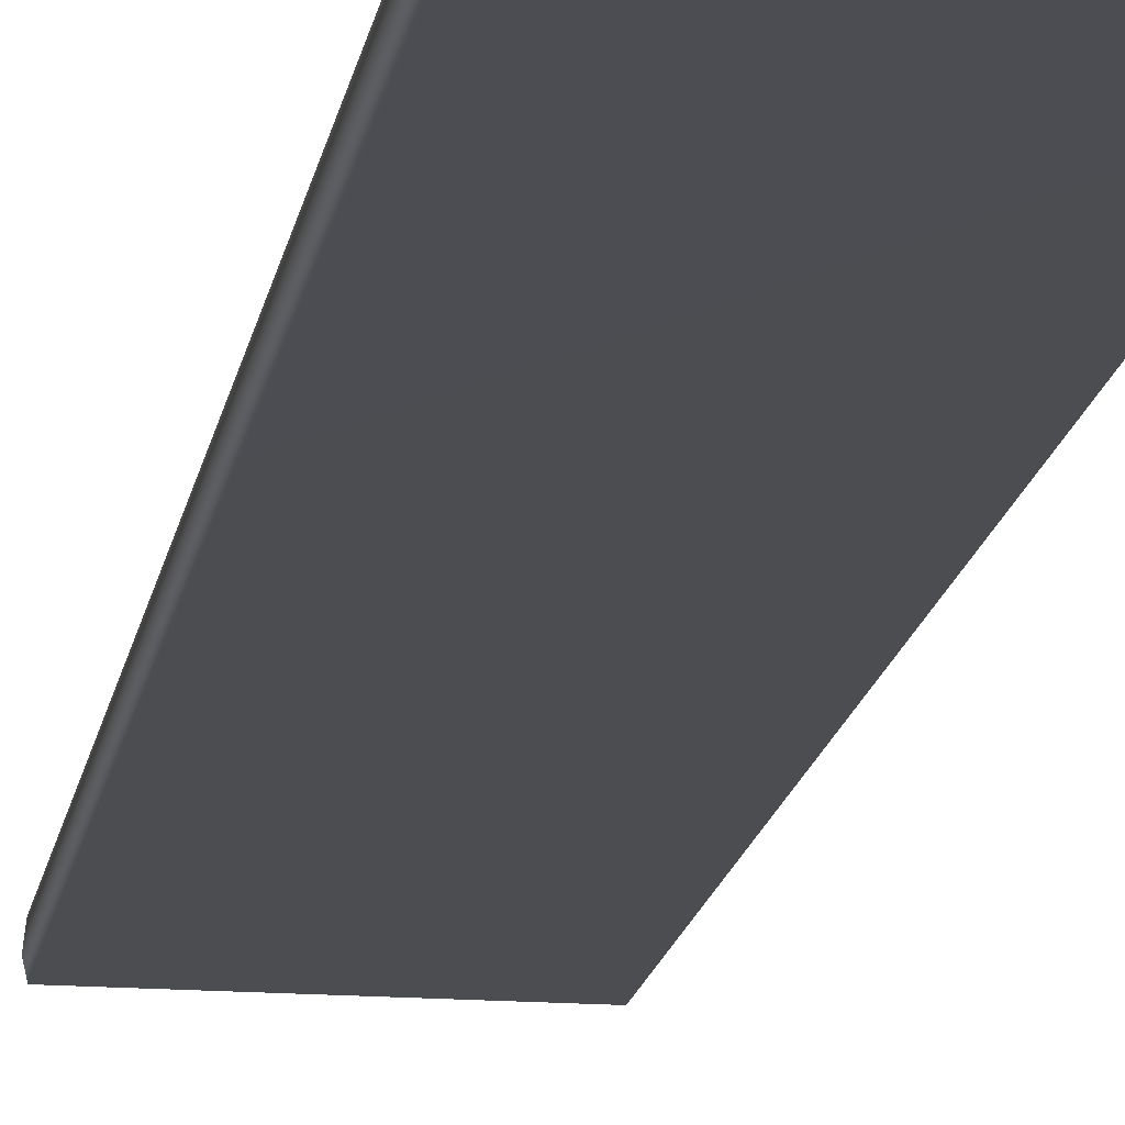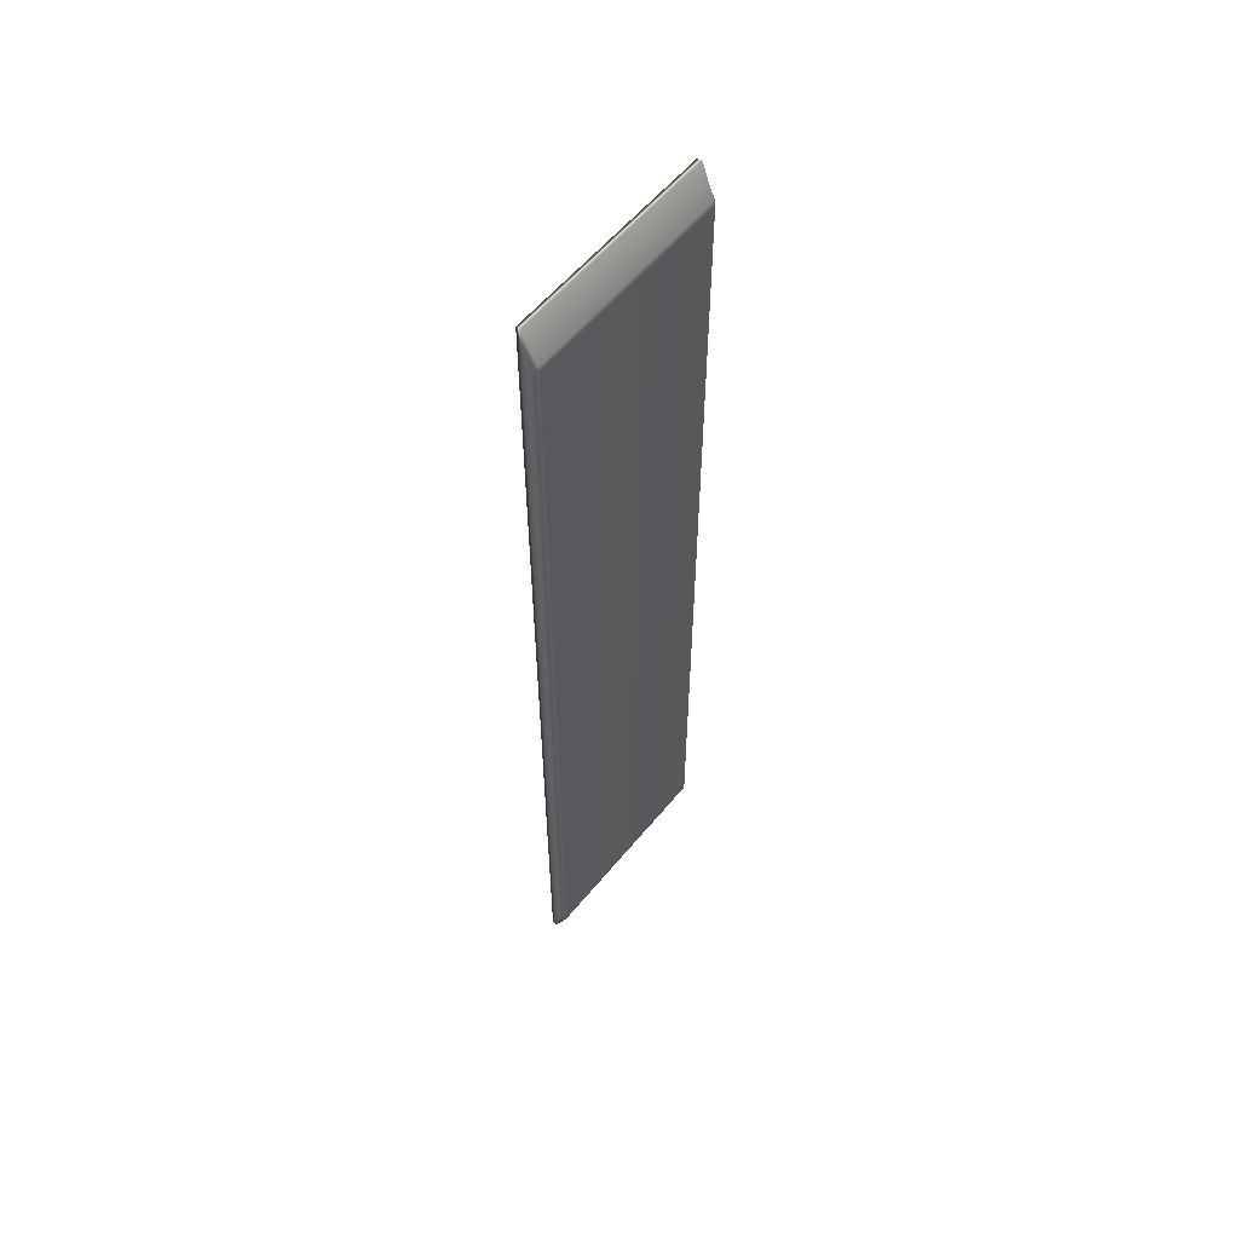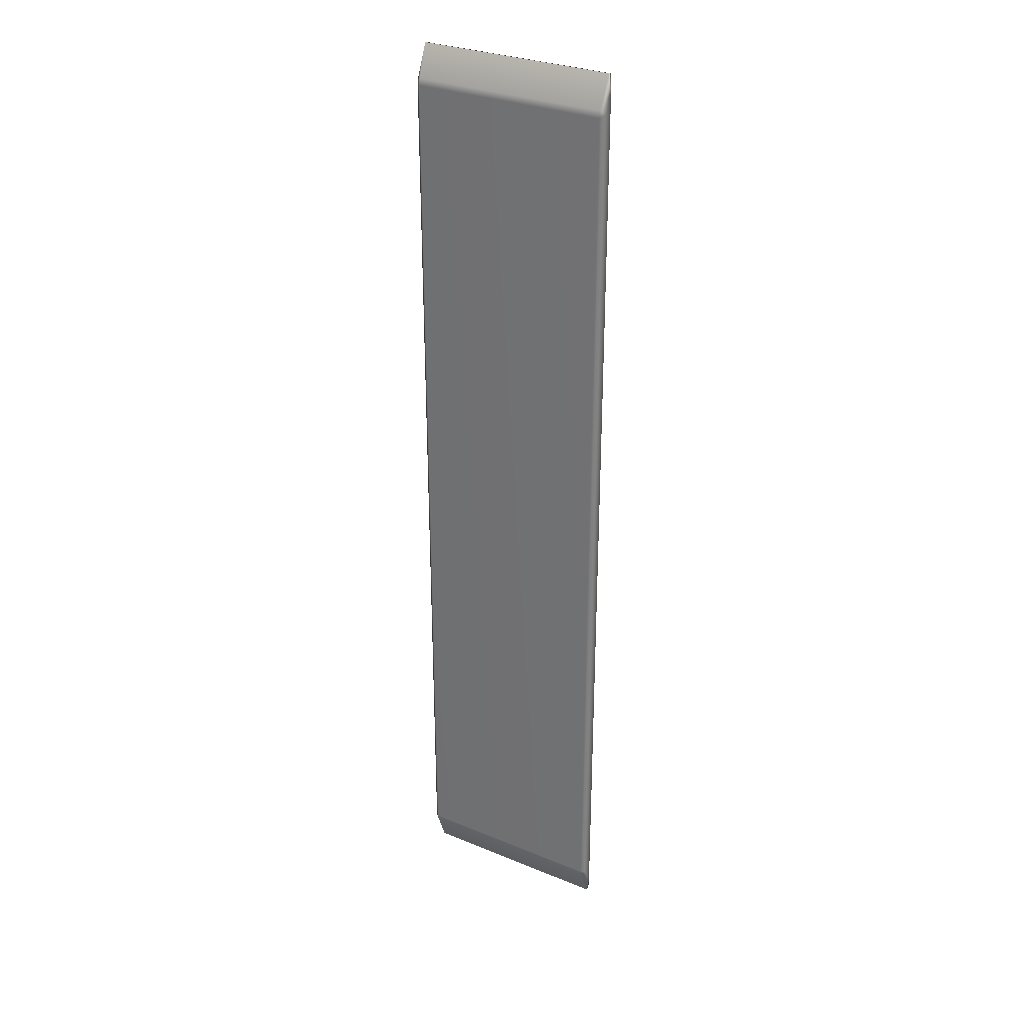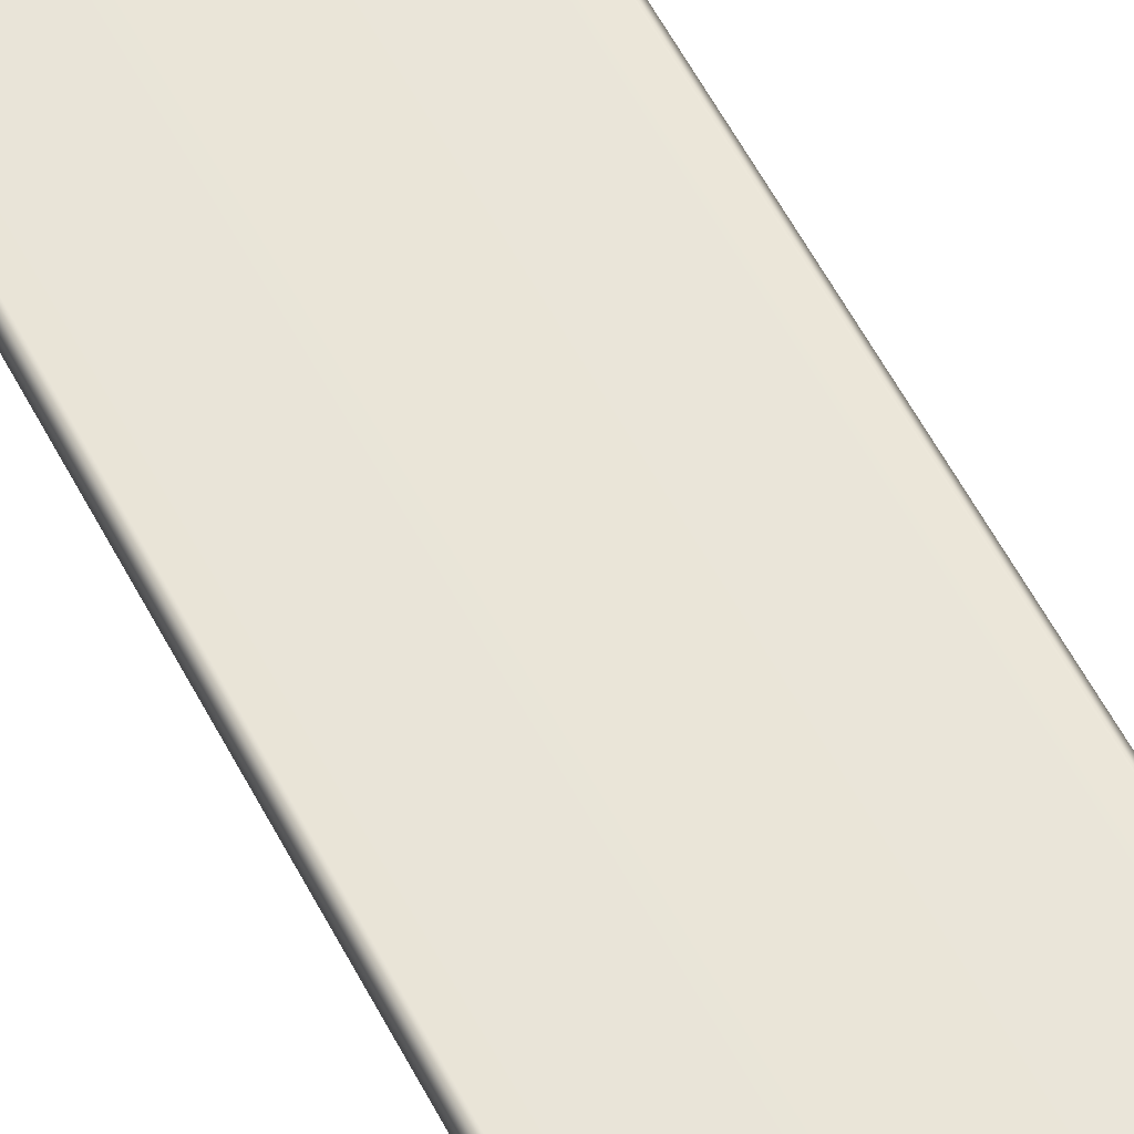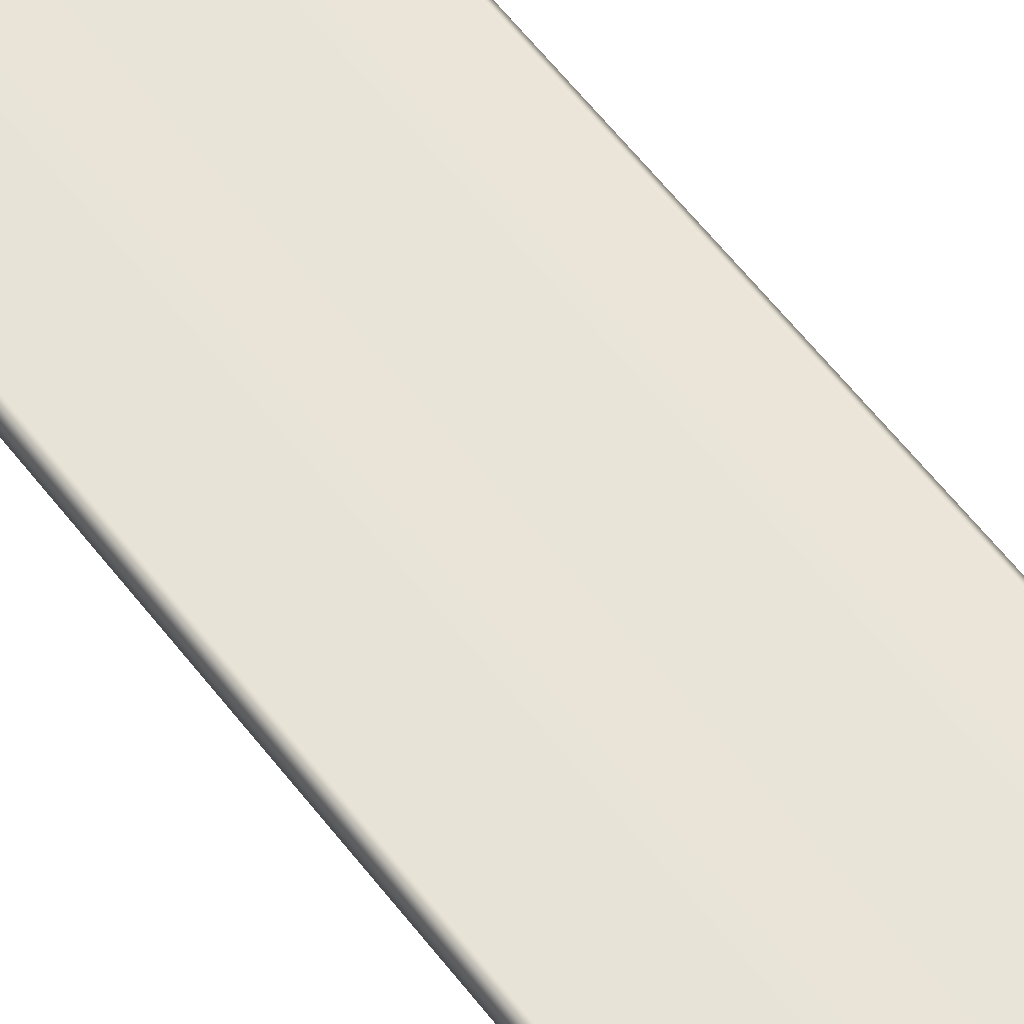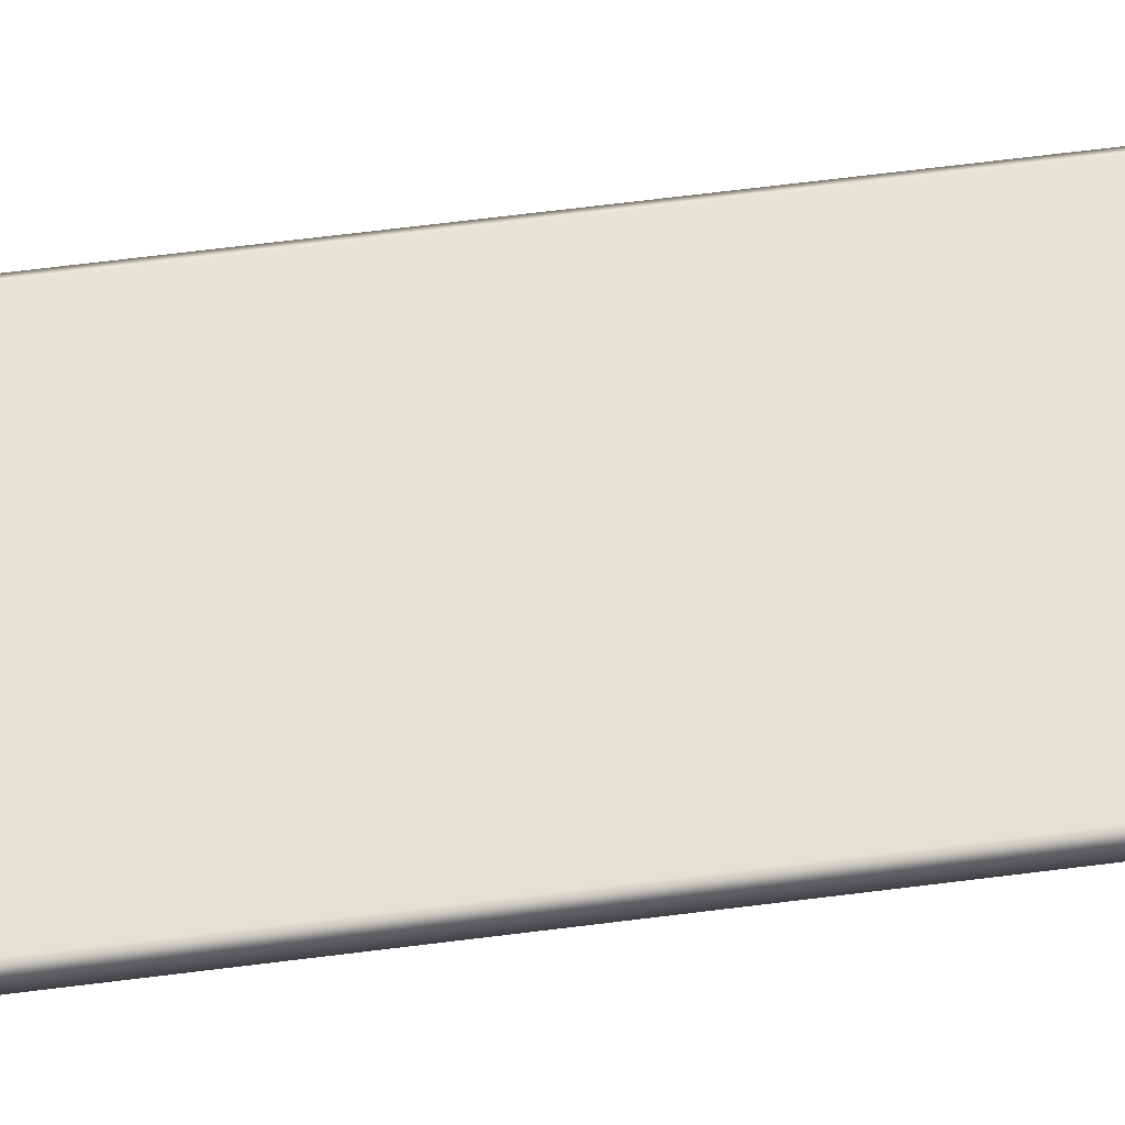
<metadata>
{"format":"obj","ext":"obj","renderer":"f3d","projection":"perspective","resolution":1024,"background":"white","views":[{"elev":-16.1,"azim":-9.1,"up":"+Y"},{"elev":58.0,"azim":129.1,"up":"+Z"},{"elev":30.2,"azim":-149.2,"up":"+Z"},{"elev":59.2,"azim":152.3,"up":"+Y"},{"elev":60.7,"azim":-37.6,"up":"+Y"},{"elev":64.5,"azim":82.7,"up":"+Y"}]}
</metadata>
<code>
g default
v -0.3544 -0.0342 -1.736
v -0.3672 -0.013 -1.675
v -0.3544 -0.01649 -1.739
v -0.3544 -0.01661 1.739
v -0.3672 -0.01311 1.675
v -0.3544 -0.03431 1.736
v -0.3495 0.02935 -1.628
v -0.3672 0.01804 -1.613
v -0.3495 0.03419 -1.604
v -0.3495 0.03409 1.604
v -0.3672 0.01794 1.613
v -0.3495 0.02924 1.628
v 0.3498 0.02954 -1.628
v 0.3495 0.03431 -1.604
v 0.3672 0.01816 -1.613
v 0.3672 0.01806 1.613
v 0.3498 0.0342 1.604
v 0.3498 0.02943 1.628
v 0.3544 -0.01638 -1.739
v 0.3672 -0.01288 -1.675
v 0.3544 -0.03408 -1.736
v 0.3544 -0.0342 1.736
v 0.3672 -0.01299 1.675
v 0.3544 -0.01649 1.739
g initialShadingGroup Var2_Wallfloorboard group4
f 1 3 19 21
f 2 1 6 5
f 3 2 8 7
f 4 6 22 24
f 5 4 12 11
f 7 9 14 13
f 9 8 11 10
f 10 12 18 17
f 13 15 20 19
f 15 14 17 16
f 16 18 24 23
f 21 20 23 22
f 2 5 11 8
f 9 10 17 14
f 15 16 23 20
f 21 22 6 1
f 4 24 18 12
f 19 3 7 13
f 1 2 3
f 4 5 6
f 7 8 9
f 10 11 12
f 13 14 15
f 16 17 18
f 19 20 21
f 22 23 24

</code>
